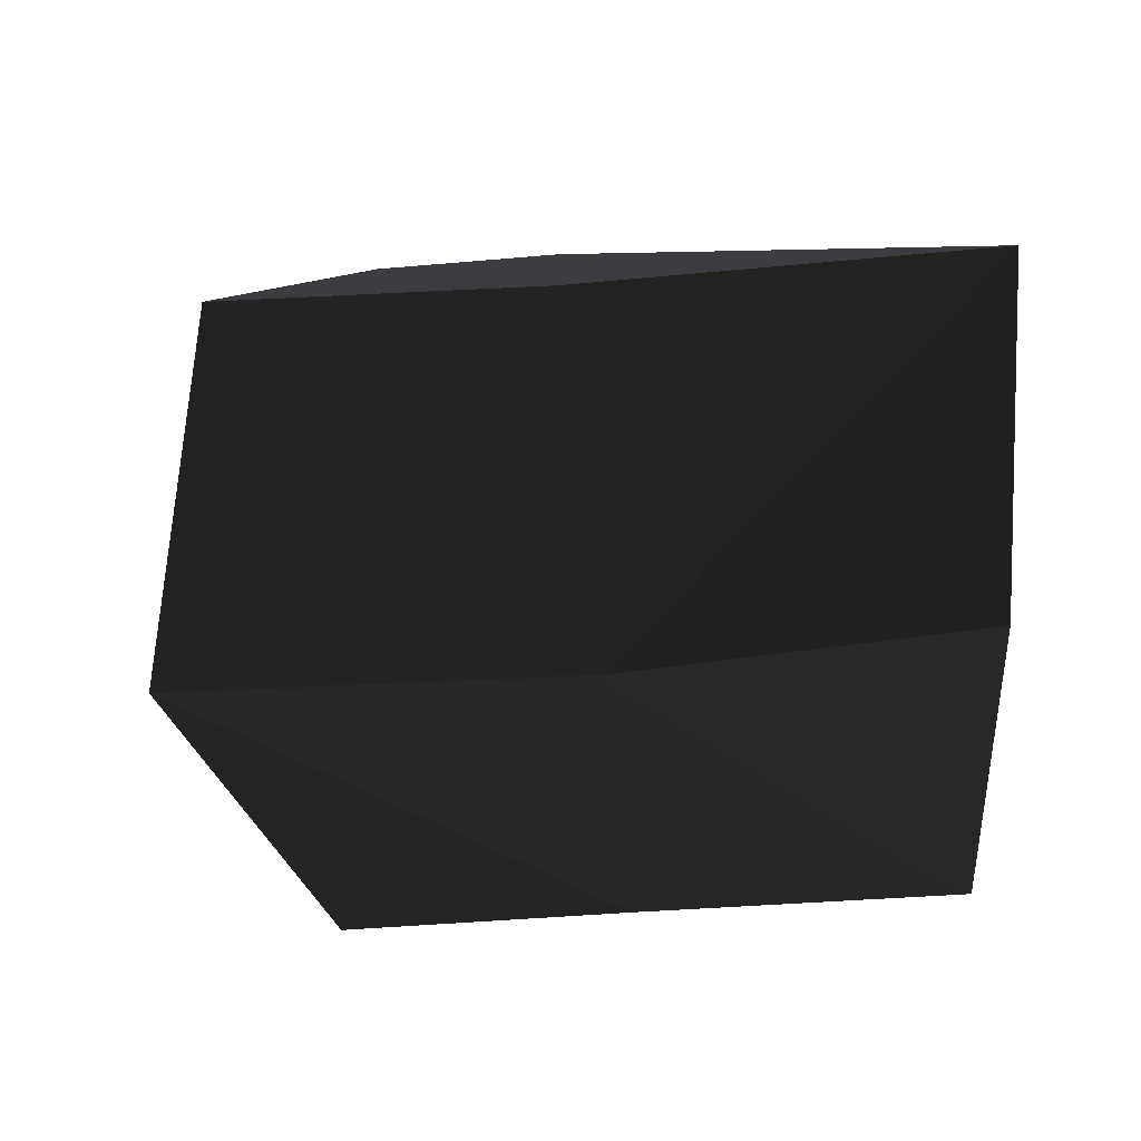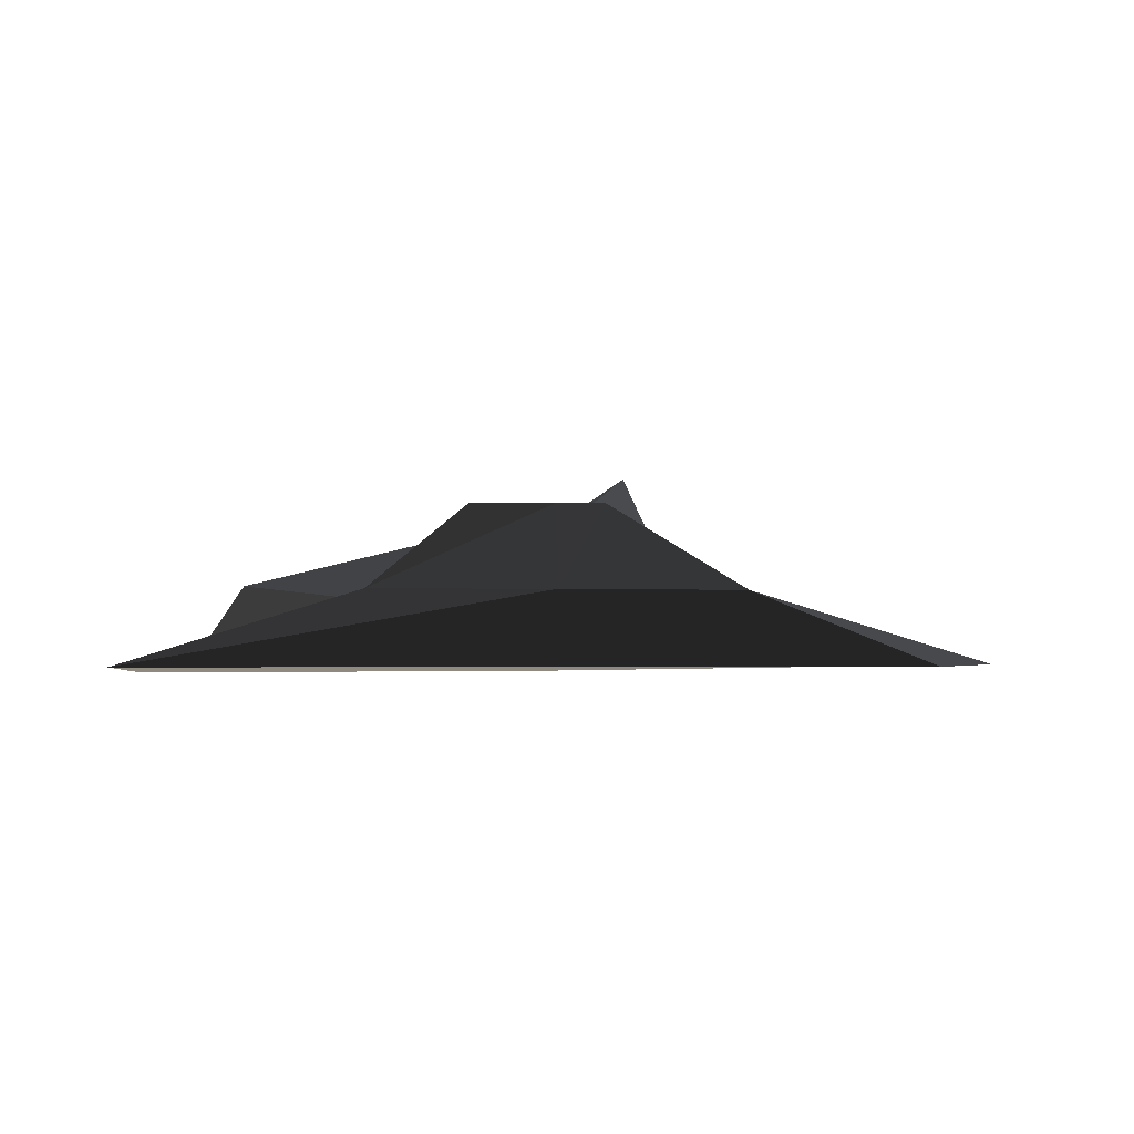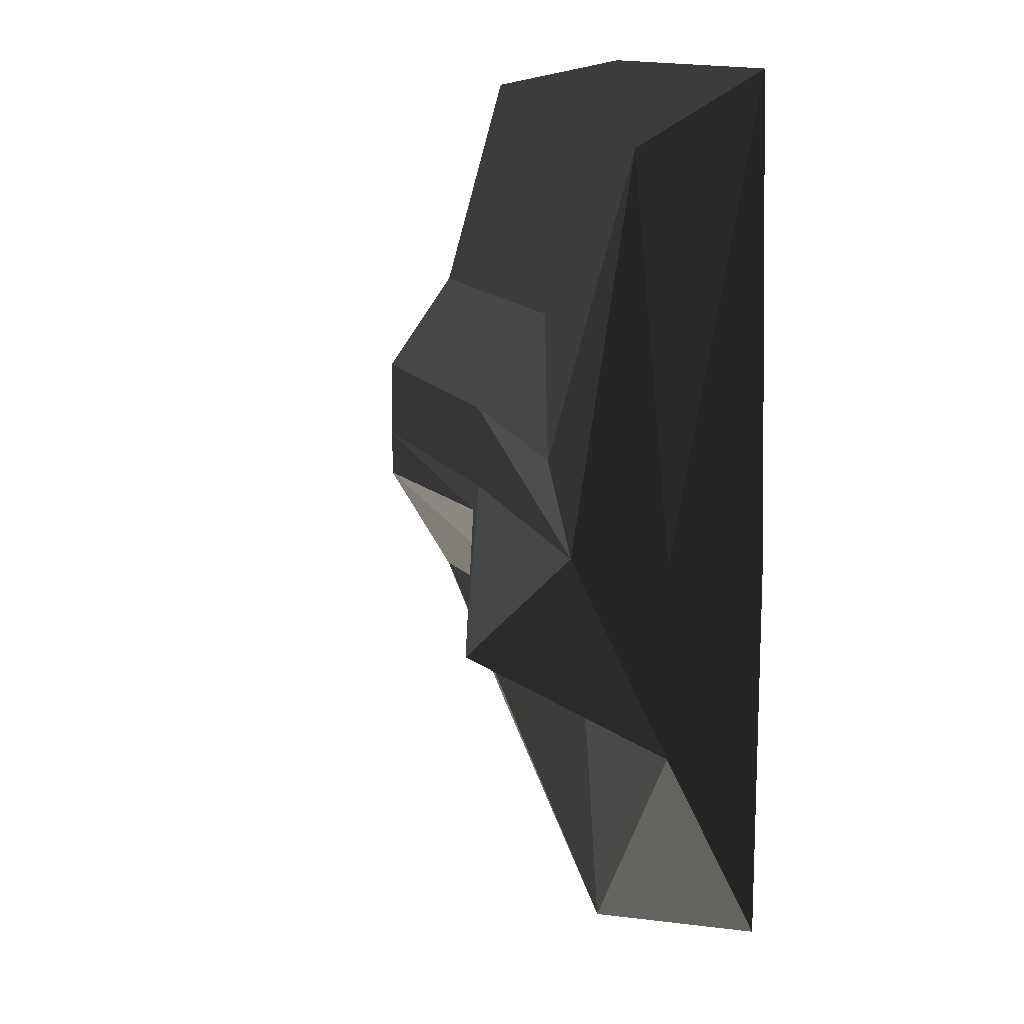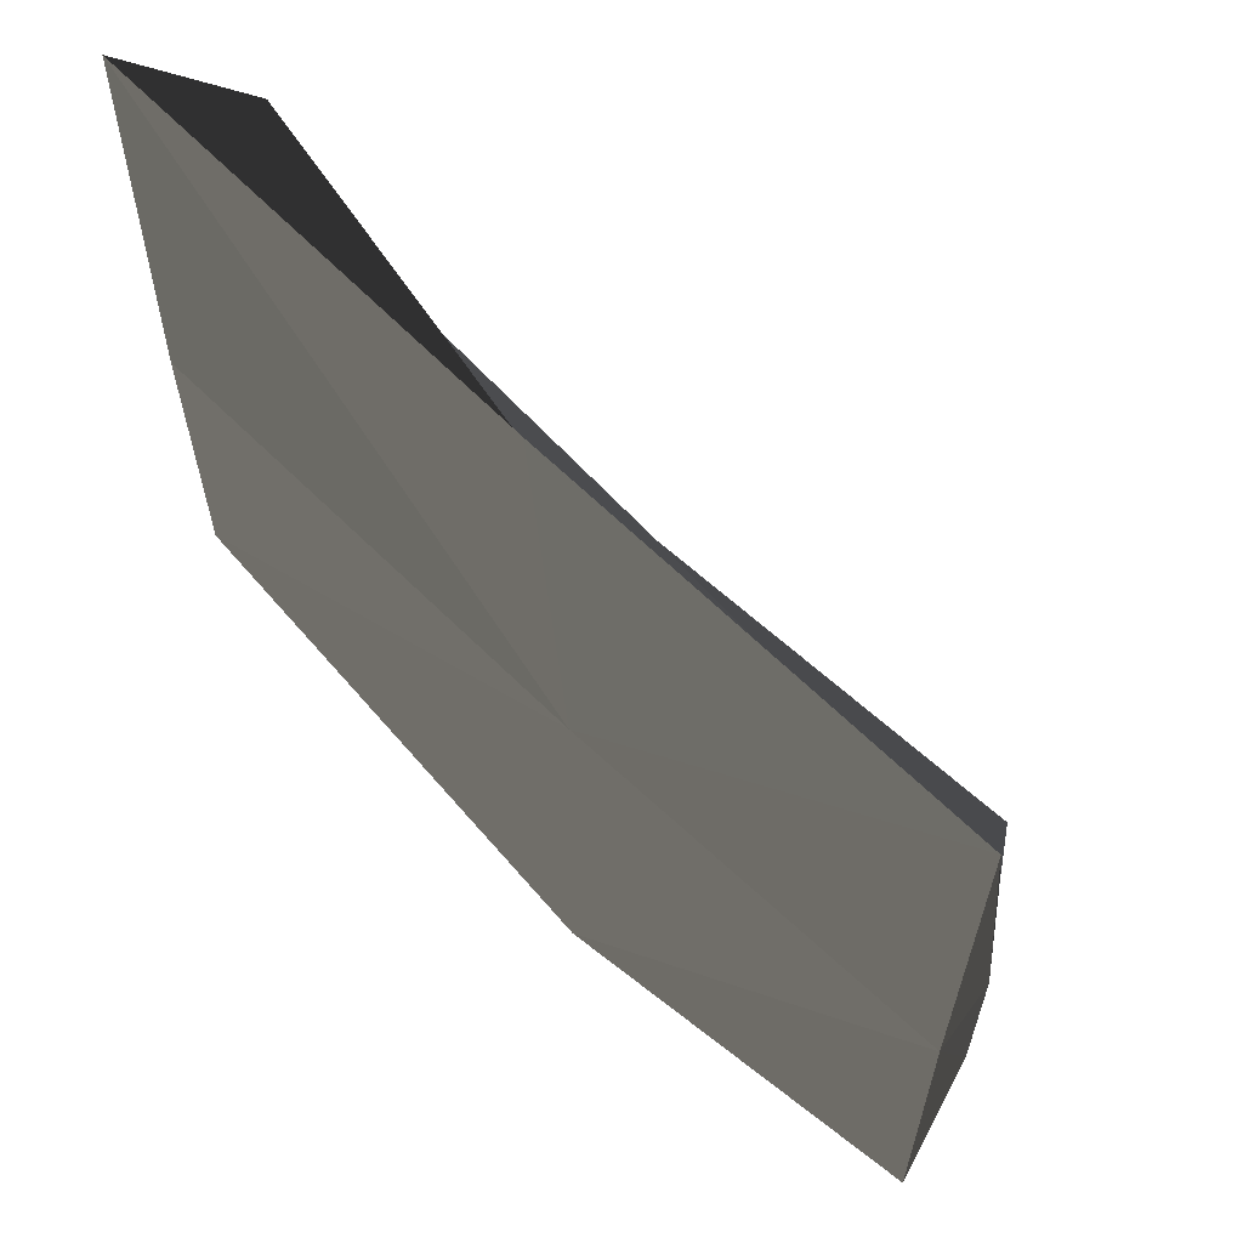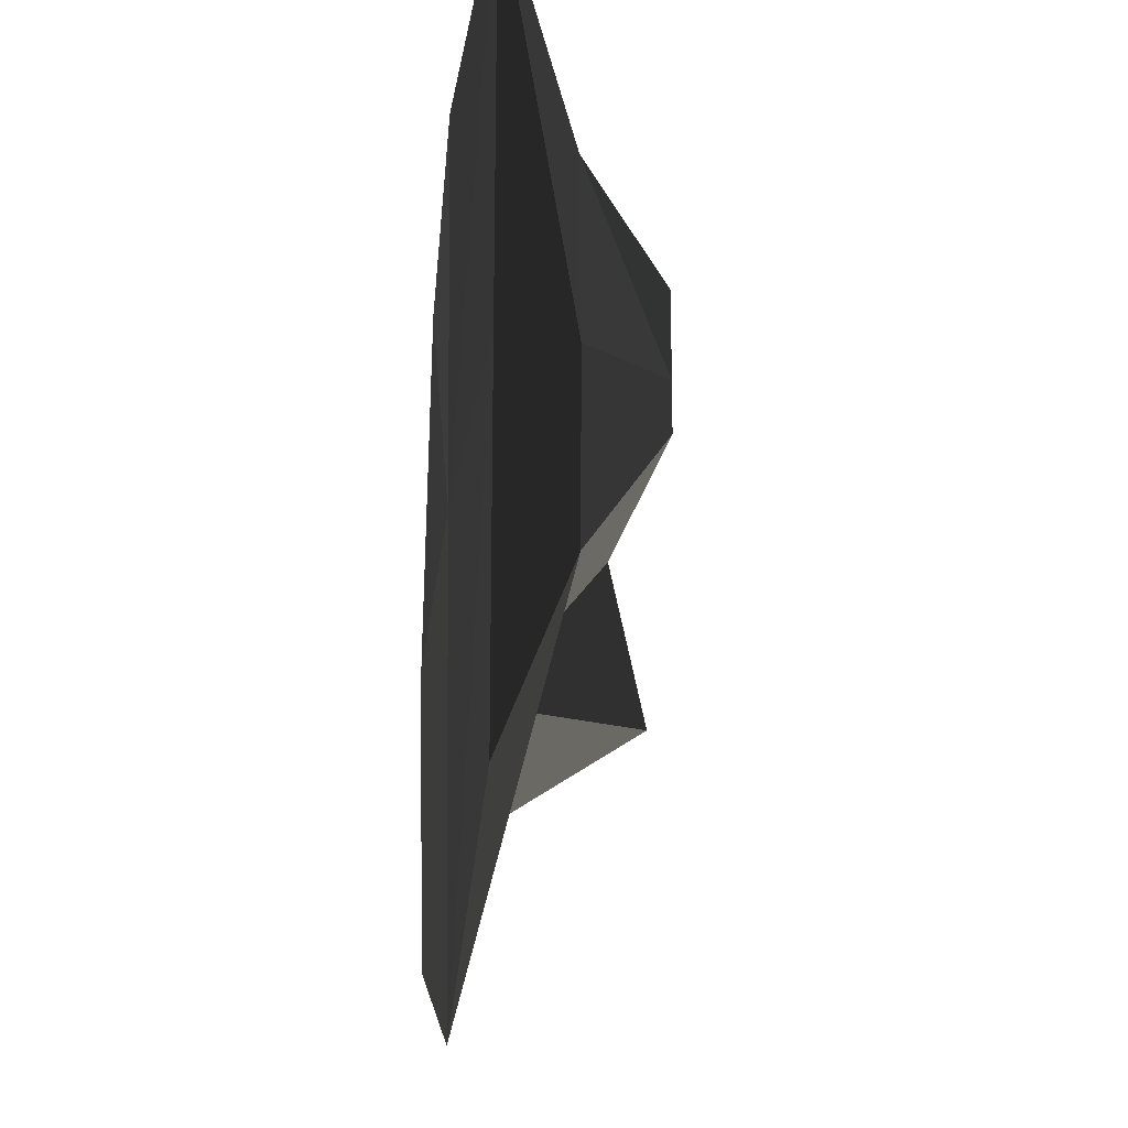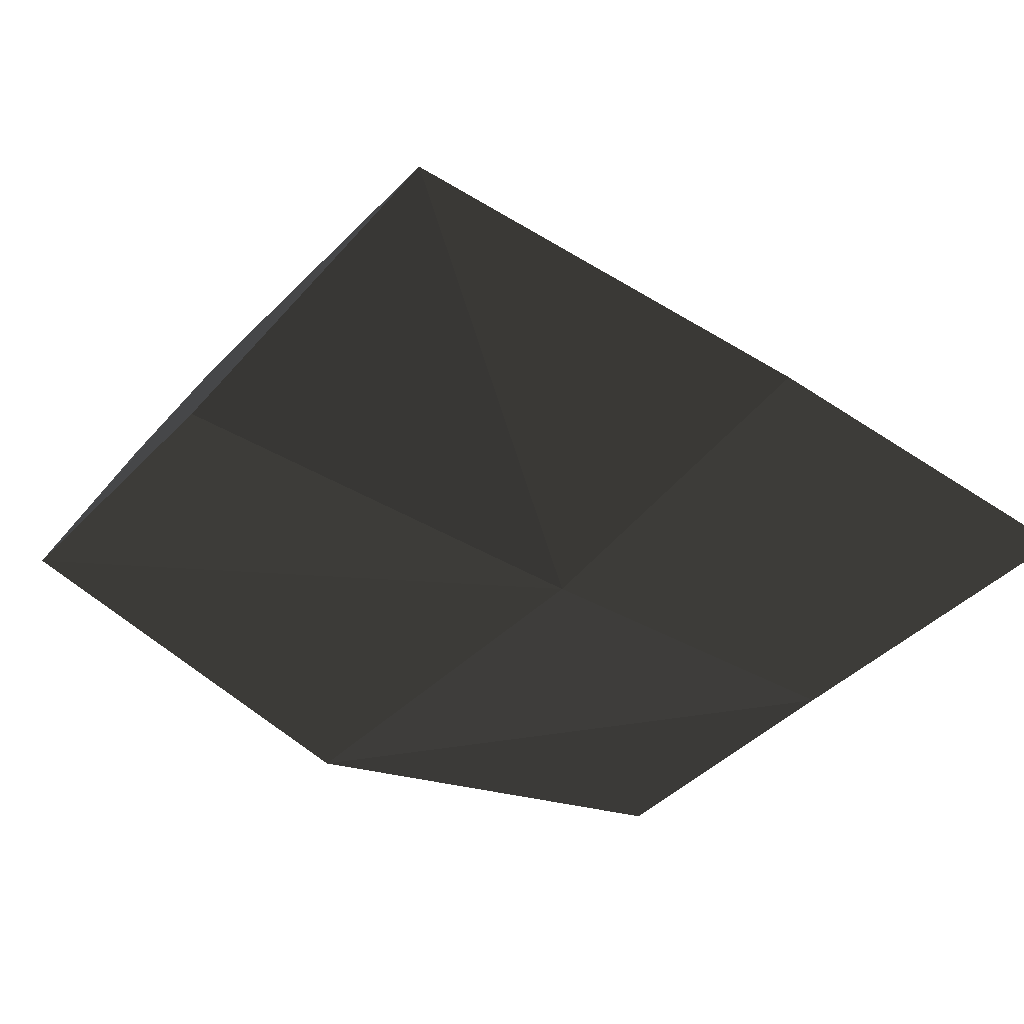
<metadata>
{"format":"obj","ext":"obj","renderer":"f3d","projection":"perspective","resolution":1024,"background":"white","views":[{"elev":-48.1,"azim":95.4,"up":"+Z"},{"elev":-1.7,"azim":-92.6,"up":"+Z"},{"elev":10.6,"azim":75.7,"up":"+Y"},{"elev":62.5,"azim":-135.0,"up":"+Y"},{"elev":-19.3,"azim":-96.0,"up":"+Y"},{"elev":-39.9,"azim":143.1,"up":"+Z"}]}
</metadata>
<code>
v -319.2 20.79 -23.7
v 310 20.79 -21.62
v -3.036 -101.6 -54.72
v -8.707 145.9 -27.28
v -5.731 20.02 24.25
v -36.89 21.56 -80.9
v 3.146 3.552 30.25
v 270.6 20.02 30.5
v 270.3 277.5 -9.635
v -12.38 330 -82.5
v -307.9 145.9 -23.12
v -319.2 -104.3 -24.28
v -327.1 21.56 -74.17
v -5.731 78.03 24.25
v -272.6 20.02 34.66
v -28.11 -330 -76.25
v 324.1 21.56 -78.82
v 310 -104.3 -22.2
v 330 -216.4 -74.17
v -327.1 -228 -74.17
v -330 308.2 -74.17
v 324.1 326.3 -74.17
v 237.2 78.03 36.75
v -272.6 78.03 34.66
v -272.6 -13.75 34.66
v 199.1 -57.98 82.5
g group0
g group1
f 19 6 16
f 6 19 17
f 16 13 20
f 13 16 6
f 6 21 13
f 21 6 10
f 22 6 17
f 6 22 10
f 5 26 7
f 26 5 8
f 14 8 5
f 8 14 23
f 24 5 15
f 5 24 14
f 15 7 25
f 7 15 5
f 4 23 14
f 23 4 9
f 4 22 9
f 22 4 10
f 21 4 11
f 4 21 10
f 11 14 24
f 14 11 4
f 25 3 12
f 3 25 7
f 12 16 20
f 16 12 3
f 16 18 19
f 18 16 3
f 3 26 18
f 26 3 7
f 8 18 26
f 18 8 2
f 2 19 18
f 19 2 17
f 22 2 9
f 2 22 17
f 9 8 23
f 8 9 2
f 15 11 24
f 11 15 1
f 1 21 11
f 21 1 13
f 12 13 1
f 13 12 20
f 25 1 15
f 1 25 12

</code>
